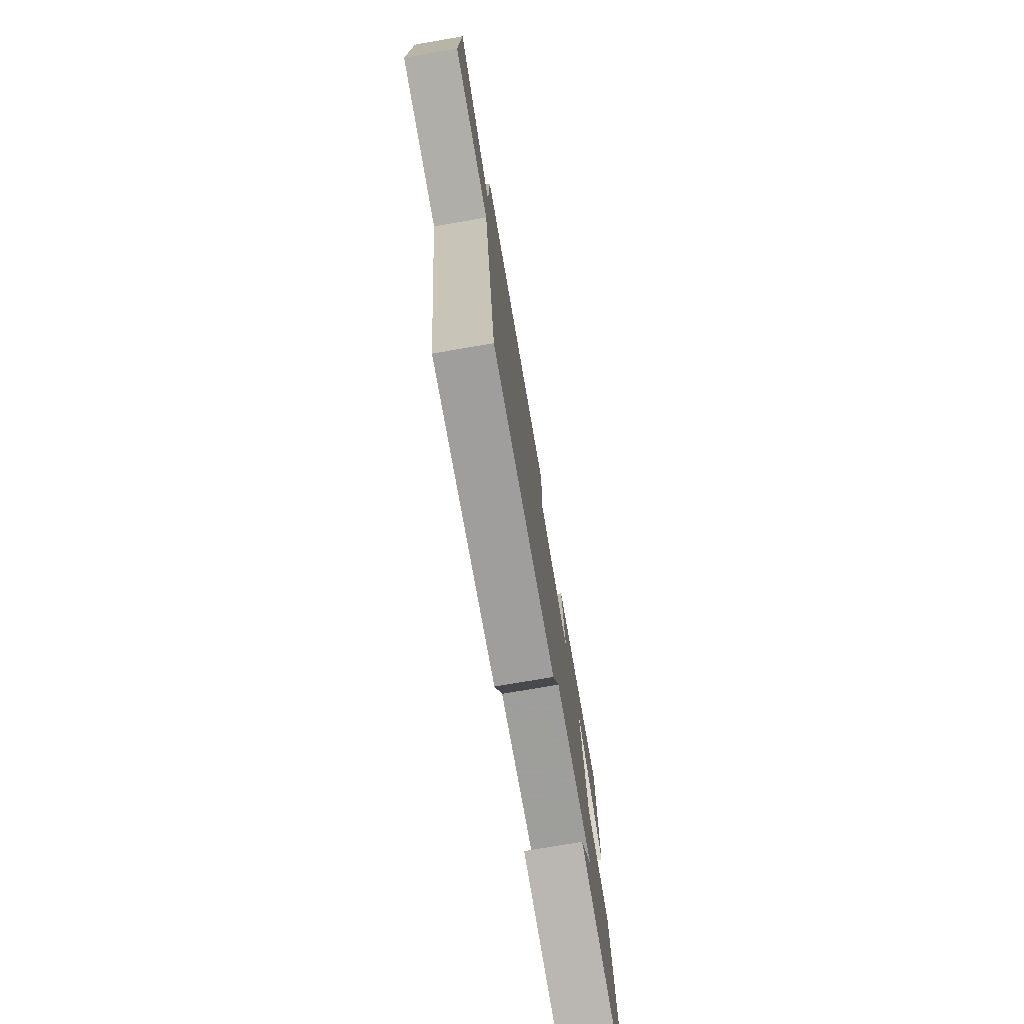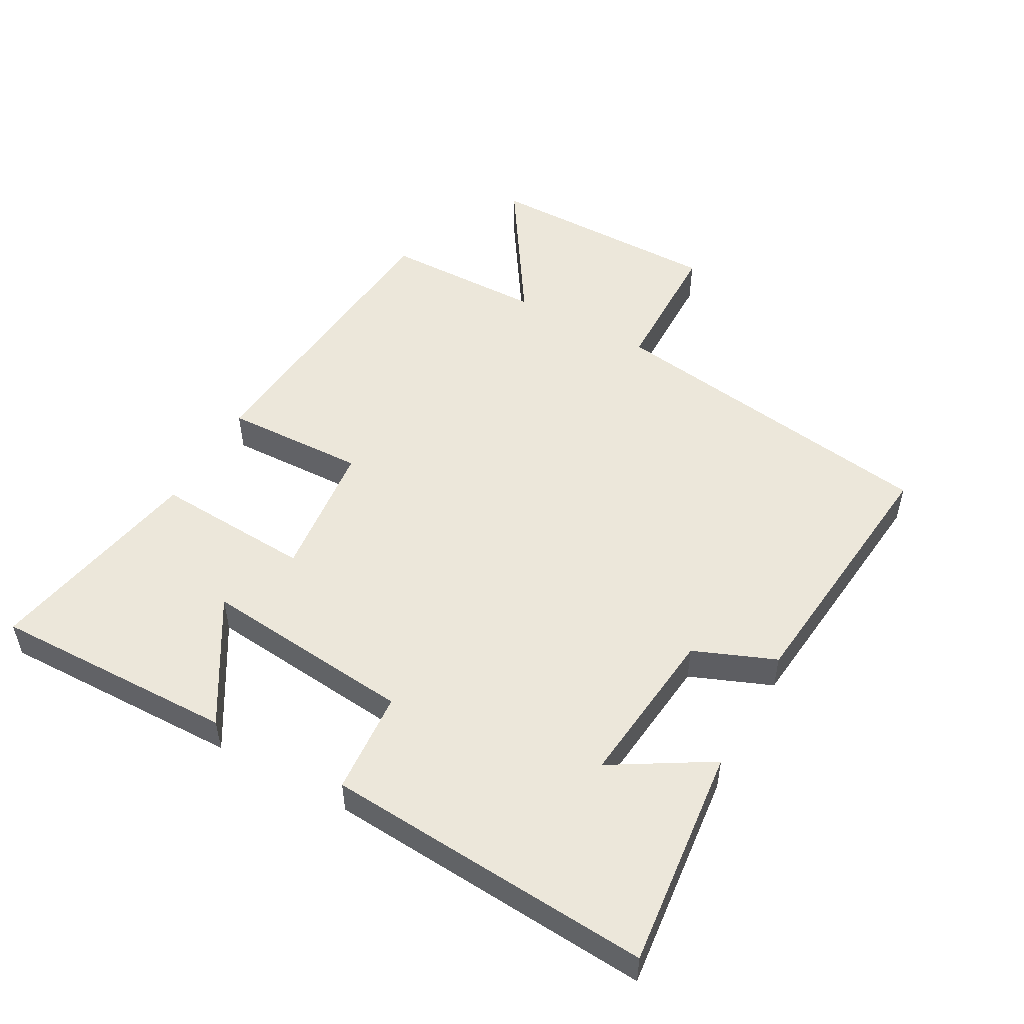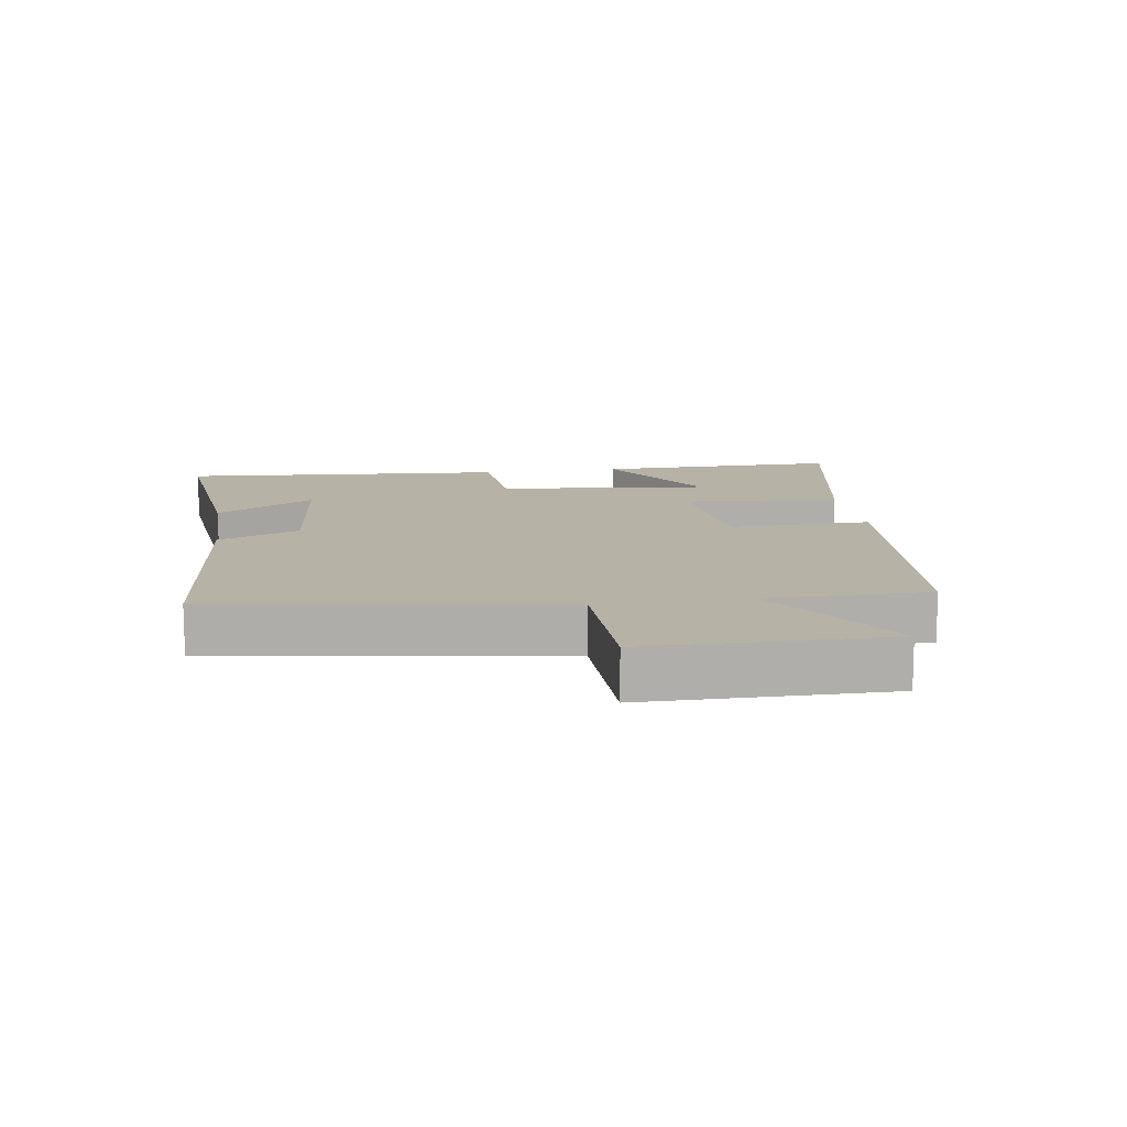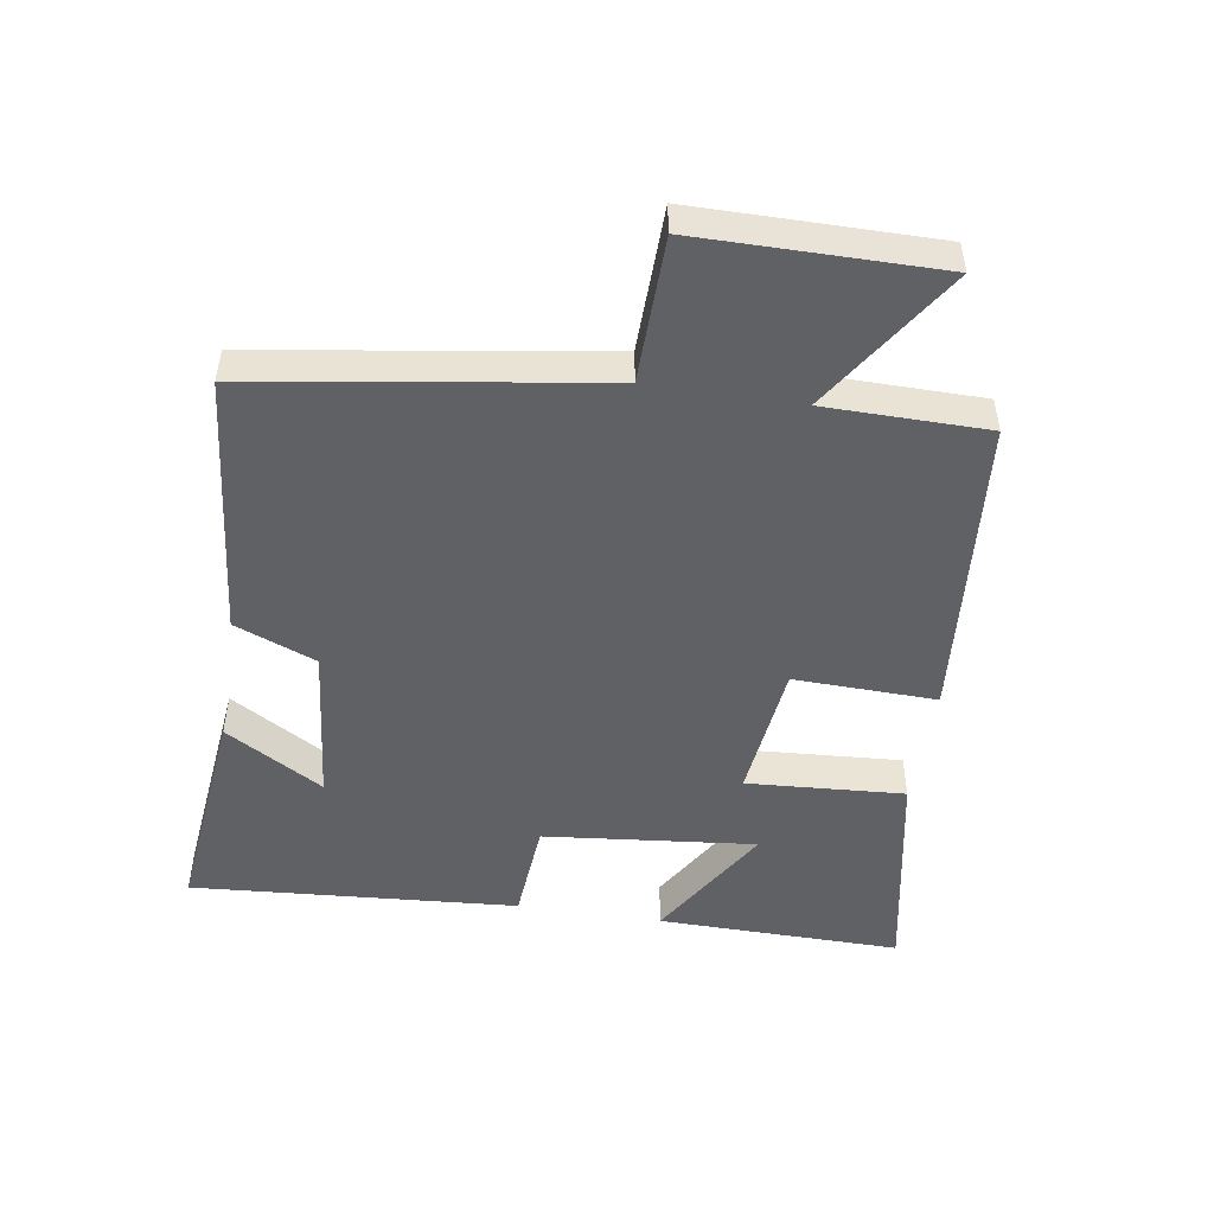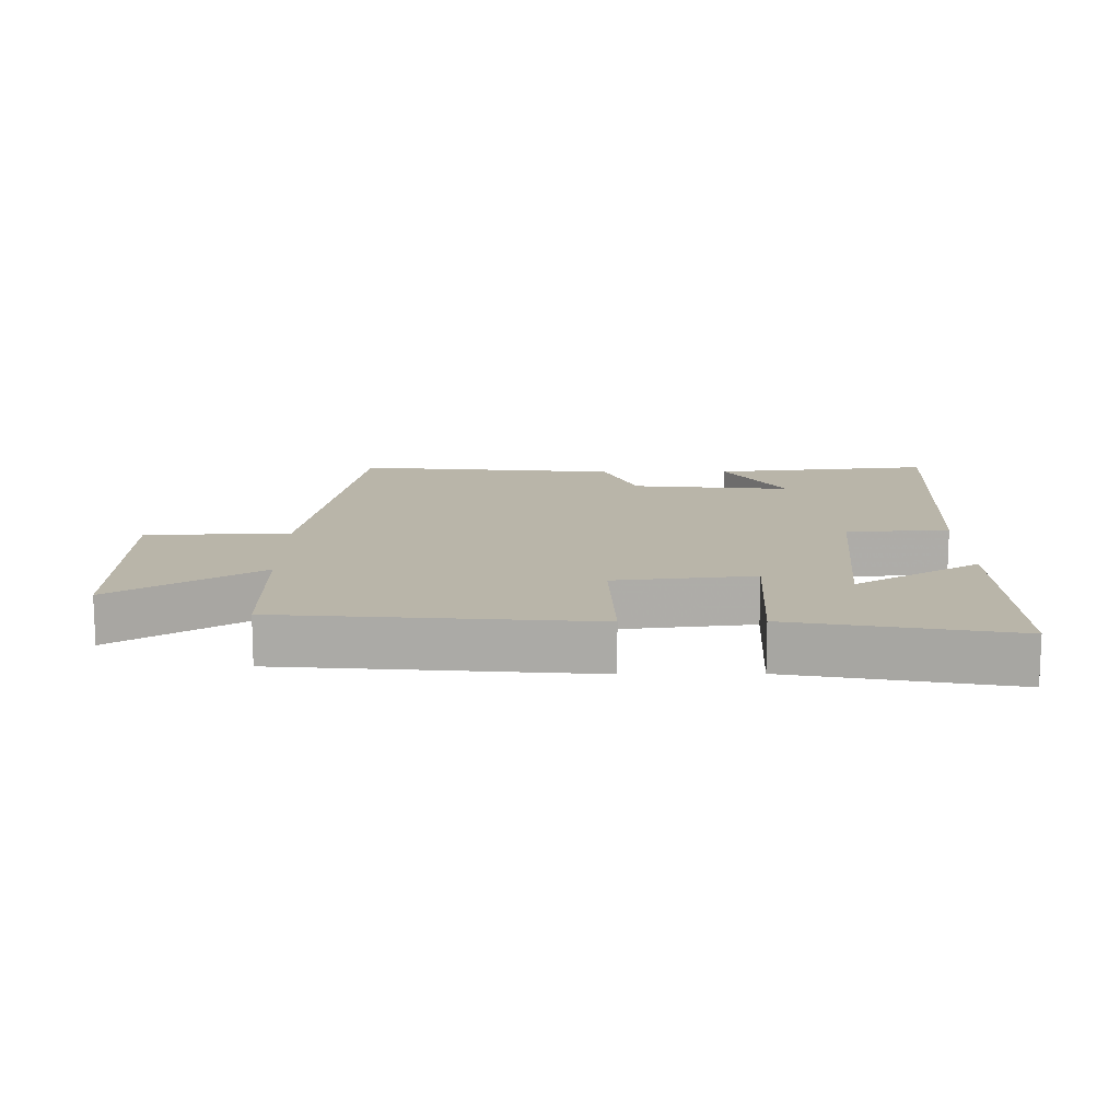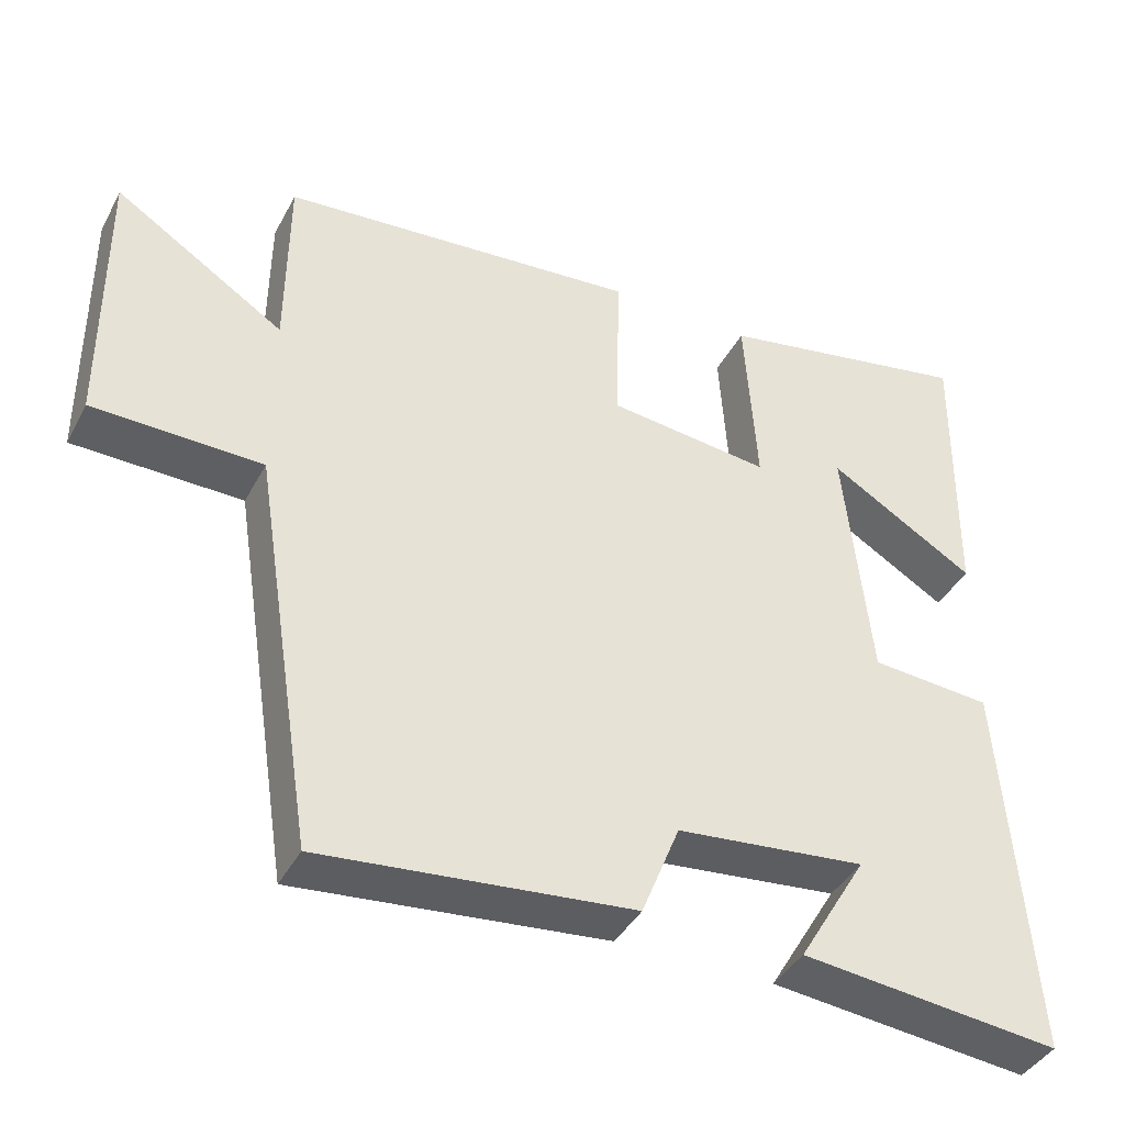
<metadata>
{"format":"obj","ext":"obj","renderer":"f3d","projection":"perspective","resolution":1024,"background":"white","views":[{"elev":-76.5,"azim":-80.3,"up":"+Z"},{"elev":50.9,"azim":118.9,"up":"+Y"},{"elev":12.5,"azim":-98.5,"up":"+Y"},{"elev":-49.0,"azim":-99.0,"up":"+Y"},{"elev":13.4,"azim":-0.6,"up":"+Y"},{"elev":-40.7,"azim":-26.0,"up":"+Z"}]}
</metadata>
<code>
v -0.498 0.07 0.459
v -0.025 0.07 0.5
v -0.031 0.07 0.281
v 0.183 0.07 0.257
v 0.167 0.07 0.5
v 0.505 0.07 0.564
v 0.5 0.07 0.189
v 0.307 0.07 0.305
v 0.341 0.07 -0.021
v 0.5 0.07 -0.033
v 0.537 0.07 -0.536
v 0.197 0.07 -0.5
v 0.287 0.07 -0.349
v 0.039 0.07 -0.375
v -0.011 0.07 -0.5
v -0.418 0.07 -0.541
v -0.5 0.07 -0.017
v -0.722 0.07 -0.013
v -0.724 0.07 0.355
v -0.5 0.07 0.211
v -0.498 0 0.459
v -0.025 0 0.5
v -0.031 0 0.281
v 0.183 0 0.257
v 0.167 0 0.5
v 0.505 0 0.564
v 0.5 0 0.189
v 0.307 0 0.305
v 0.341 0 -0.021
v 0.5 0 -0.033
v 0.537 0 -0.536
v 0.197 0 -0.5
v 0.287 0 -0.349
v 0.039 0 -0.375
v -0.011 0 -0.5
v -0.418 0 -0.541
v -0.5 0 -0.017
v -0.722 0 -0.013
v -0.724 0 0.355
v -0.5 0 0.211
f 17 18 19 20
f 14 15 16 17
f 13 14 17 20
f 10 11 12 13
f 9 10 13
f 8 9 13
f 5 6 7 8
f 4 5 8 13
f 3 4 13 20
f 1 2 3 20
f 40 39 38 37
f 37 36 35 34
f 40 37 34 33
f 33 32 31 30
f 33 30 29
f 33 29 28
f 28 27 26 25
f 33 28 25 24
f 40 33 24 23
f 40 23 22 21
f 1 21 22 2
f 2 22 23 3
f 3 23 24 4
f 4 24 25 5
f 5 25 26 6
f 6 26 27 7
f 7 27 28 8
f 8 28 29 9
f 9 29 30 10
f 10 30 31 11
f 11 31 32 12
f 12 32 33 13
f 13 33 34 14
f 14 34 35 15
f 15 35 36 16
f 16 36 37 17
f 17 37 38 18
f 18 38 39 19
f 19 39 40 20
f 20 40 21 1

</code>
